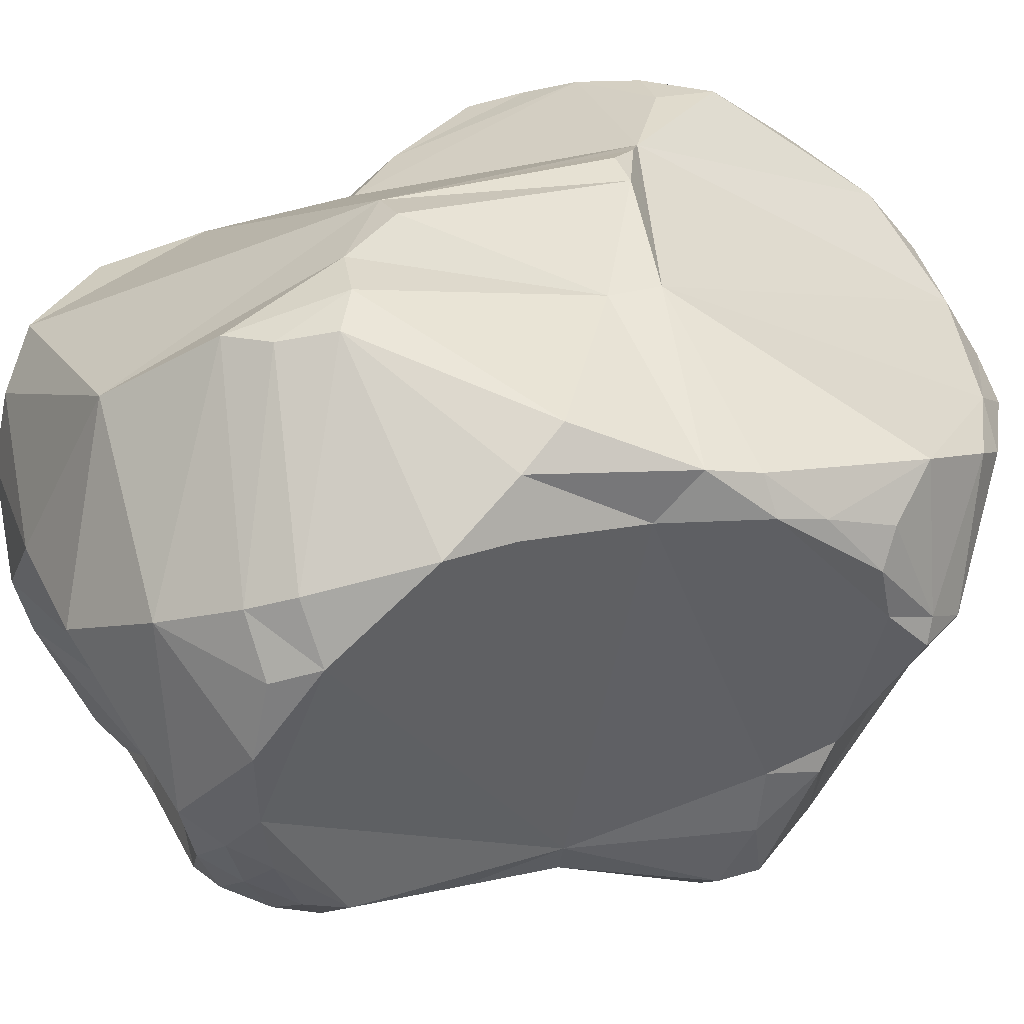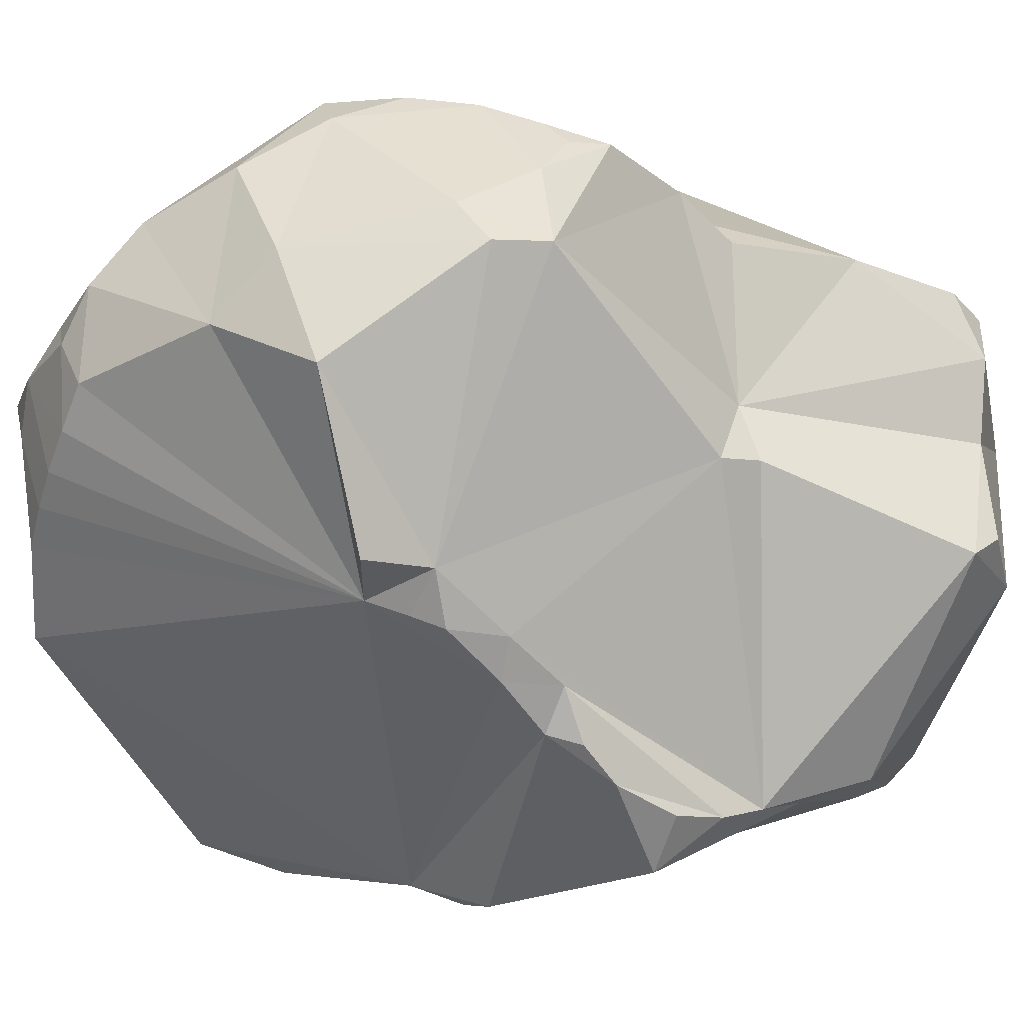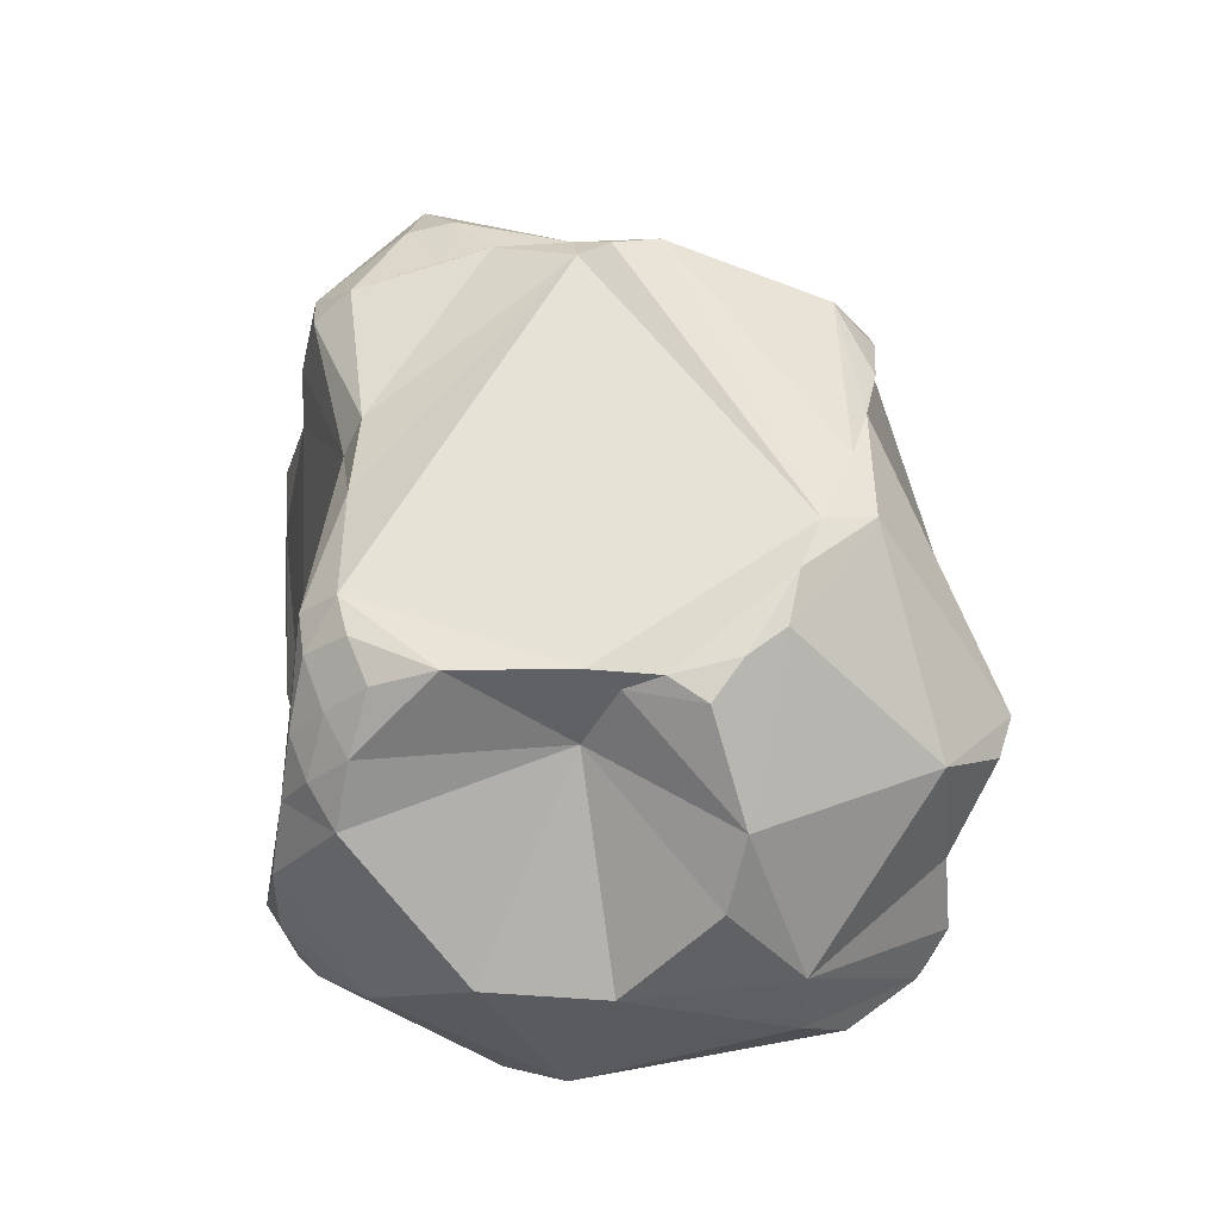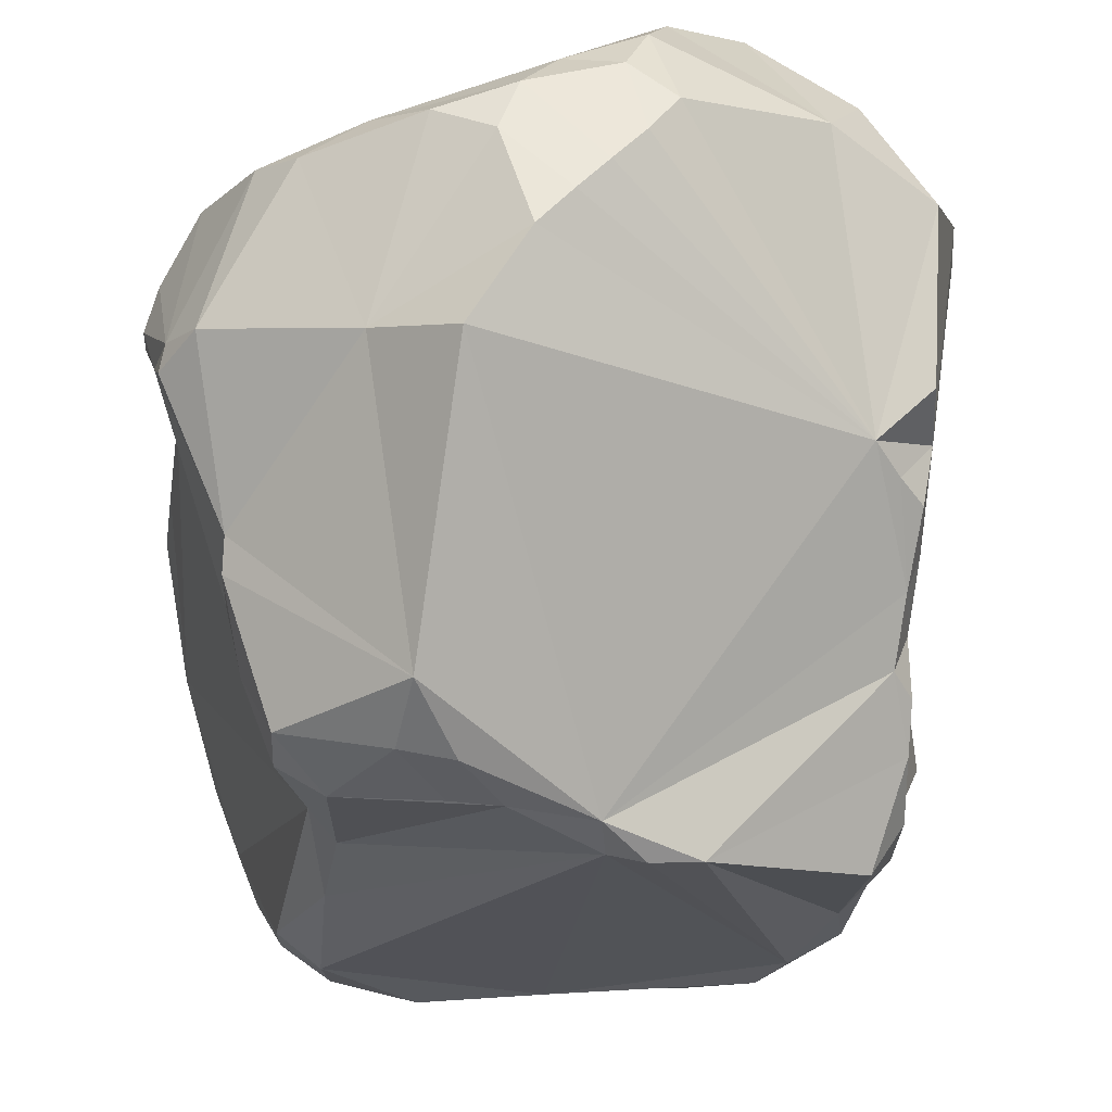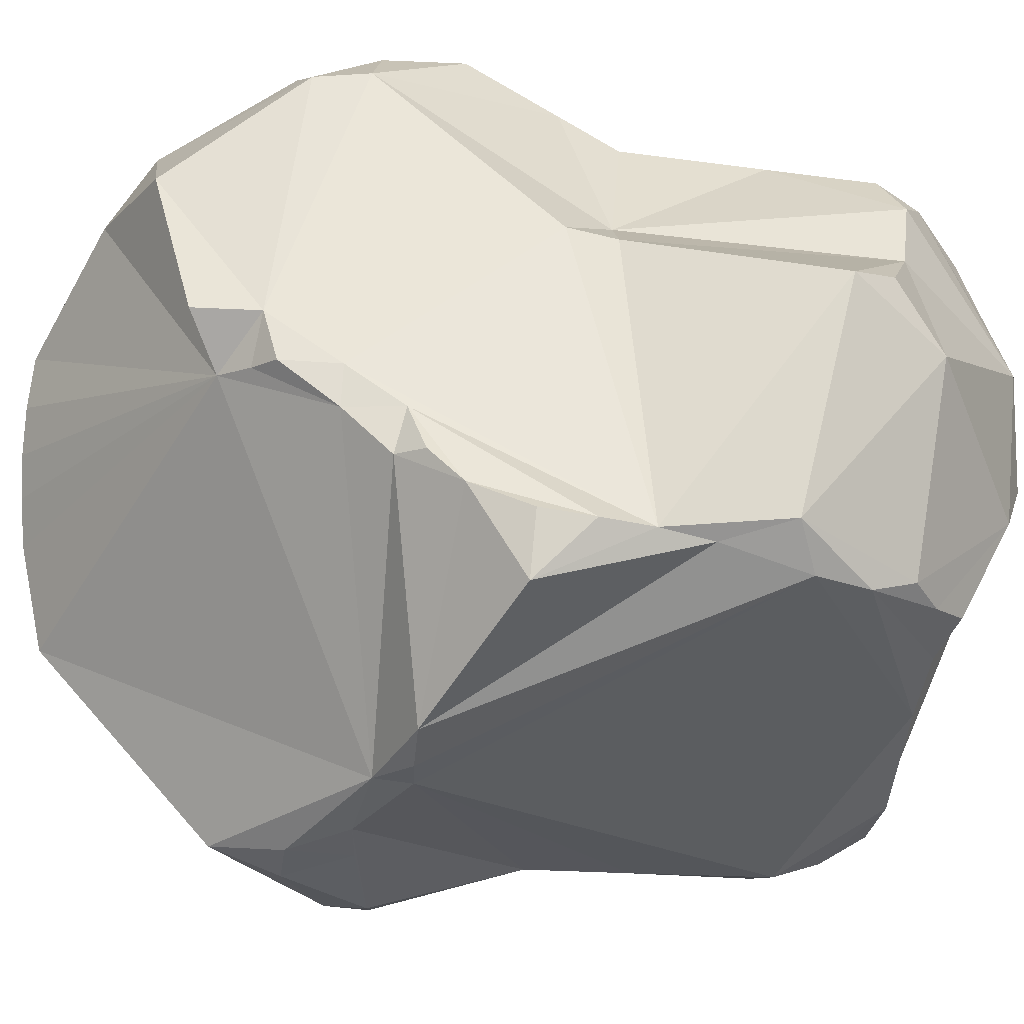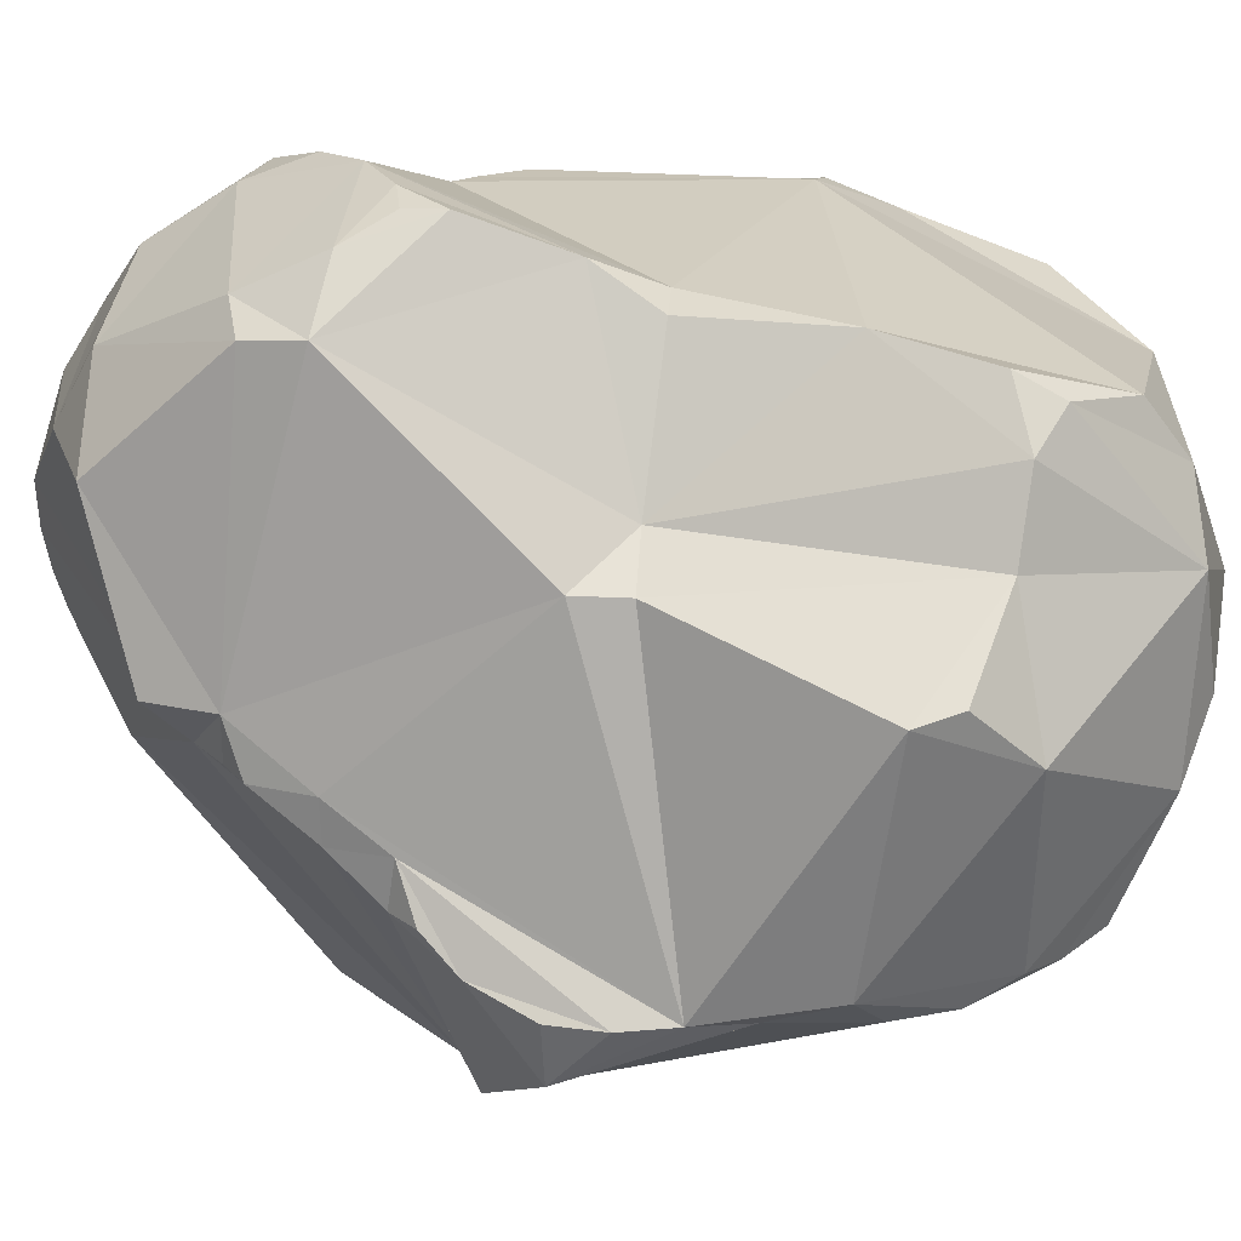
<metadata>
{"format":"obj","ext":"obj","renderer":"f3d","projection":"perspective","resolution":1024,"background":"white","views":[{"elev":24.5,"azim":67.9,"up":"+Z"},{"elev":0.0,"azim":-120.2,"up":"+Z"},{"elev":-49.8,"azim":-170.1,"up":"+Y"},{"elev":-36.3,"azim":175.0,"up":"+Z"},{"elev":-42.8,"azim":-94.9,"up":"+Z"},{"elev":5.2,"azim":-79.6,"up":"+Z"}]}
</metadata>
<code>
o Cube
v 20.83 1.481 -39.33
v 20.6 1.22 -39.89
v 20.59 1.016 -39.86
v 20.53 1.017 -40.12
v 20.41 0.9316 -40.37
v 20.25 0.9426 -40.48
v 20.42 1.091 -40.36
v 20.6 1.279 -39.78
v 20.81 1.505 -39.23
v 20.72 1.664 -39.3
v 20.74 1.499 -38.68
v 20.57 1.811 -38.78
v 20.44 1.951 -38.85
v 20.9 1.246 -38.98
v 20.85 1.31 -39.18
v 20.86 1.312 -38.84
v 20.91 1.03 -38.75
v 20.93 0.8372 -38.71
v 20.87 0.6031 -38.52
v 20.88 0.8072 -38.56
v 20.21 1.917 -39.48
v 19.94 2.165 -39.65
v 19.74 2.252 -39.33
v 19.63 2.269 -39.2
v 20.31 0.3709 -40.17
v 20.21 0.392 -40.31
v 20.24 0.008411 -40.28
v 20.4 -0.4579 -40.16
v 20.24 -0.511 -40.26
v 20.47 -0.7419 -39.9
v 20.56 -0.8044 -39.66
v 20.42 -0.8889 -39.81
v 20.34 -1.022 -39.69
v 20.38 -0.6219 -40.12
v 20.32 -0.8038 -40.02
v 20.21 -0.674 -40.22
v 20.15 -0.8389 -40.14
v 20.25 -0.9432 -39.93
v 20.83 0.4453 -38.7
v 20.86 -0.02669 -38.66
v 20.88 -0.2859 -38.68
v 20.82 0.000545 -38.46
v 20.65 -0.8491 -39.37
v 20.78 -0.6442 -39.03
v 20.7 -0.808 -39.08
v 20.72 -0.6985 -38.8
v 20.62 -0.8493 -38.85
v 20.4 -1.082 -38.96
v 19.99 -1.271 -39.14
v 20.02 1.503 -40.41
v 20.06 1.247 -40.49
v 19.88 1.238 -40.52
v 19.9 0.9991 -40.51
v 19.72 1.015 -40.53
v 19.43 0.9618 -40.53
v 19.41 0.8243 -40.56
v 19.28 0.831 -40.59
v 19.11 0.829 -40.58
v 18.54 0.5207 -40.42
v 18.42 0.5096 -40.22
v 18.44 0.732 -40.11
v 18.51 0.9579 -39.94
v 18.44 0.856 -39.97
v 18.49 1.135 -39.76
v 18.45 0.9209 -39.78
v 19.9 -0.8651 -40.19
v 19.45 -0.8801 -40.13
v 19.52 -0.8605 -39.79
v 19.35 -0.8867 -40.03
v 19.2 -0.9063 -40.08
v 19.07 -0.9864 -40.01
v 19.01 -1.182 -39.62
v 18.66 -0.4054 -40.22
v 18.43 0.3151 -40.23
v 18.48 0.1231 -40.22
v 18.54 -0.07338 -40.21
v 18.48 -0.336 -40.14
v 18.94 -0.8675 -40.09
v 18.74 -0.6063 -40.2
v 18.8 -0.7731 -40.1
v 20.23 2.006 -38.73
v 20.22 0.7438 -38.14
v 20.23 0.5438 -38.15
v 20.05 2.187 -38.85
v 19.85 2.246 -38.96
v 19.79 2.247 -38.76
v 19.52 2.276 -39.08
v 19.41 2.271 -38.95
v 19.66 2.177 -38.59
v 19.47 2.248 -38.66
v 19.31 2.252 -38.8
v 19.39 2.183 -38.47
v 19.85 0.7947 -37.9
v 19.7 0.8015 -37.86
v 19.57 0.9328 -37.89
v 19.31 2.026 -38.26
v 19.03 1.815 -38.09
v 19.14 1.446 -37.85
v 18.97 1.503 -37.92
v 19.47 0.993 -37.91
v 19.12 1.223 -37.85
v 18.93 1.247 -37.84
v 20.75 0.172 -38.33
v 20.34 -0.4182 -38.09
v 20.23 -0.3373 -38.01
v 20.25 -0.6063 -38.14
v 20.11 -0.7388 -38.15
v 19.54 -1.292 -39.04
v 19.82 -1.071 -38.41
v 20.01 -0.2881 -37.97
v 19.92 -0.07158 -37.88
v 19.73 -0.06385 -37.9
v 18.64 1.55 -39.5
v 18.55 1.436 -39.54
v 18.47 1.653 -39.36
v 18.43 1.407 -39.39
v 18.47 1.35 -39.58
v 18.44 1.132 -39.61
v 18.81 2.01 -38.62
v 18.68 1.841 -38.39
v 18.45 1.814 -38.76
v 18.75 1.07 -37.87
v 18.57 0.9343 -37.95
v 18.39 1.357 -38.24
v 18.37 1.058 -38.12
v 18.27 1.301 -38.37
v 18.24 1.093 -38.37
v 18.46 0.8993 -38.02
v 18.44 0.7537 -38.02
v 19.12 -1.27 -39.35
v 18.96 -1.207 -38.7
v 18.91 -1.252 -38.99
v 18.37 -0.8493 -39.48
v 18.19 -0.6598 -39.31
v 18.41 -0.7657 -38.98
v 18.13 -0.5127 -39.35
v 18.7 0.1979 -38.22
v 18.57 0.1859 -38.3
v 18.55 0.4078 -38.14
v 18.82 -1.074 -38.51
v 18.57 -0.8889 -38.53
v 18.43 -0.806 -38.67
v 18.52 -0.736 -38.44
v 18.58 -0.348 -38.33
v 18.45 0.237 -38.86
v 18.3 0.4157 -39.04
v 18.33 0.2315 -39.04
f 34 35 36
f 2 3 4
f 2 8 3
f 14 16 17
f 22 23 21
f 68 67 66
f 31 32 30
f 41 46 44
f 38 37 35
f 30 35 34
f 32 35 30
f 32 33 38
f 73 77 76
f 40 42 41
f 109 110 112
f 26 5 25
f 39 18 19
f 44 47 45
f 123 122 125
f 73 56 67
f 17 16 11
f 58 61 62
f 69 68 72
f 52 53 54
f 54 6 26
f 56 57 55
f 146 147 145
f 2 7 50
f 62 65 64
f 62 63 65
f 103 42 19
f 113 121 119
f 50 51 52
f 39 3 15
f 28 29 27
f 51 7 6
f 100 137 112
f 78 80 79
f 69 70 67
f 88 90 86
f 84 85 86
f 95 93 82
f 89 90 92
f 112 93 94
f 59 60 61
f 47 107 48
f 133 134 136
f 102 98 99
f 84 13 21
f 89 96 100
f 135 134 133
f 116 113 114
f 109 131 108
f 114 117 116
f 116 118 146
f 105 106 104
f 127 124 126
f 120 97 119
f 129 128 125
f 128 129 123
f 129 125 127
f 68 69 67
f 143 142 141
f 120 126 124
f 136 134 135
f 26 56 54
f 25 44 31
f 139 137 122
f 109 140 131
f 43 48 33
f 65 61 74
f 14 15 9
f 72 130 132
f 42 103 104
f 137 139 138
f 36 37 66
f 59 74 60
f 97 98 96
f 111 110 83
f 37 36 35
f 36 29 34
f 29 28 34
f 37 38 66
f 38 33 68
f 66 38 68
f 33 49 68
f 49 108 68
f 32 38 35
f 112 144 140
f 144 143 140
f 143 141 140
f 140 109 112
f 109 107 110
f 107 105 110
f 110 111 112
f 26 6 5
f 20 19 18
f 19 42 39
f 42 40 39
f 44 46 47
f 122 102 99
f 99 97 120
f 120 124 99
f 124 125 122
f 99 124 122
f 125 128 123
f 79 73 67
f 73 76 58
f 79 67 70
f 76 75 59
f 75 74 59
f 59 58 76
f 58 57 73
f 57 56 73
f 56 29 67
f 29 36 66
f 67 29 66
f 70 71 78
f 78 79 70
f 11 20 17
f 20 18 17
f 113 119 91
f 88 87 113
f 87 24 113
f 113 91 88
f 118 117 64
f 117 114 64
f 114 113 64
f 113 24 23
f 23 22 113
f 22 50 55
f 113 22 55
f 50 52 55
f 52 54 55
f 55 57 58
f 62 64 55
f 64 113 55
f 61 63 62
f 58 59 61
f 55 58 62
f 68 108 130
f 130 72 68
f 72 71 69
f 71 70 69
f 54 53 6
f 22 21 50
f 21 10 8
f 50 21 8
f 10 9 1
f 8 2 50
f 2 4 7
f 10 1 8
f 7 51 50
f 113 115 121
f 17 18 14
f 18 39 15
f 39 25 3
f 25 5 4
f 3 25 4
f 5 7 4
f 3 8 15
f 8 1 15
f 18 15 14
f 1 9 15
f 5 6 7
f 6 53 51
f 53 52 51
f 138 144 137
f 144 112 137
f 112 94 95
f 95 100 112
f 85 23 24
f 24 87 85
f 87 88 86
f 88 91 90
f 90 89 86
f 86 85 87
f 82 100 95
f 95 94 93
f 112 111 93
f 106 107 47
f 107 109 48
f 136 77 133
f 77 73 79
f 133 77 80
f 79 80 77
f 102 101 98
f 12 10 13
f 10 21 13
f 21 23 85
f 85 84 21
f 84 81 13
f 81 84 86
f 89 92 96
f 81 86 89
f 12 13 81
f 20 11 82
f 11 12 81
f 82 11 81
f 103 19 83
f 19 20 82
f 105 104 103
f 83 110 105
f 101 100 98
f 100 82 89
f 98 100 96
f 83 105 103
f 82 83 19
f 81 89 82
f 133 132 135
f 132 131 141
f 135 132 142
f 131 140 141
f 141 142 132
f 116 115 113
f 131 132 108
f 132 130 108
f 108 49 109
f 49 48 109
f 118 75 146
f 75 76 77
f 146 75 147
f 77 136 75
f 136 147 75
f 146 127 116
f 127 126 116
f 126 121 116
f 121 115 116
f 116 117 118
f 105 107 106
f 127 125 124
f 97 96 119
f 96 92 119
f 92 90 91
f 119 121 120
f 92 91 119
f 146 145 127
f 145 138 139
f 127 145 139
f 139 129 127
f 120 121 126
f 143 144 142
f 144 138 145
f 142 144 145
f 145 147 135
f 142 145 135
f 147 136 135
f 26 27 56
f 27 29 56
f 56 55 54
f 28 27 25
f 27 26 25
f 25 39 44
f 39 40 44
f 30 34 28
f 43 31 44
f 31 30 28
f 44 45 43
f 40 41 44
f 28 25 31
f 137 100 122
f 100 101 122
f 101 102 122
f 122 123 139
f 123 129 139
f 32 31 33
f 31 43 33
f 43 45 48
f 45 47 48
f 48 49 33
f 74 75 65
f 75 118 65
f 118 64 65
f 65 63 61
f 61 60 74
f 9 10 12
f 12 11 9
f 11 16 9
f 16 14 9
f 132 133 72
f 133 80 72
f 80 78 72
f 78 71 72
f 104 106 46
f 106 47 46
f 46 41 104
f 41 42 104
f 97 99 98
f 83 82 93
f 93 111 83

</code>
